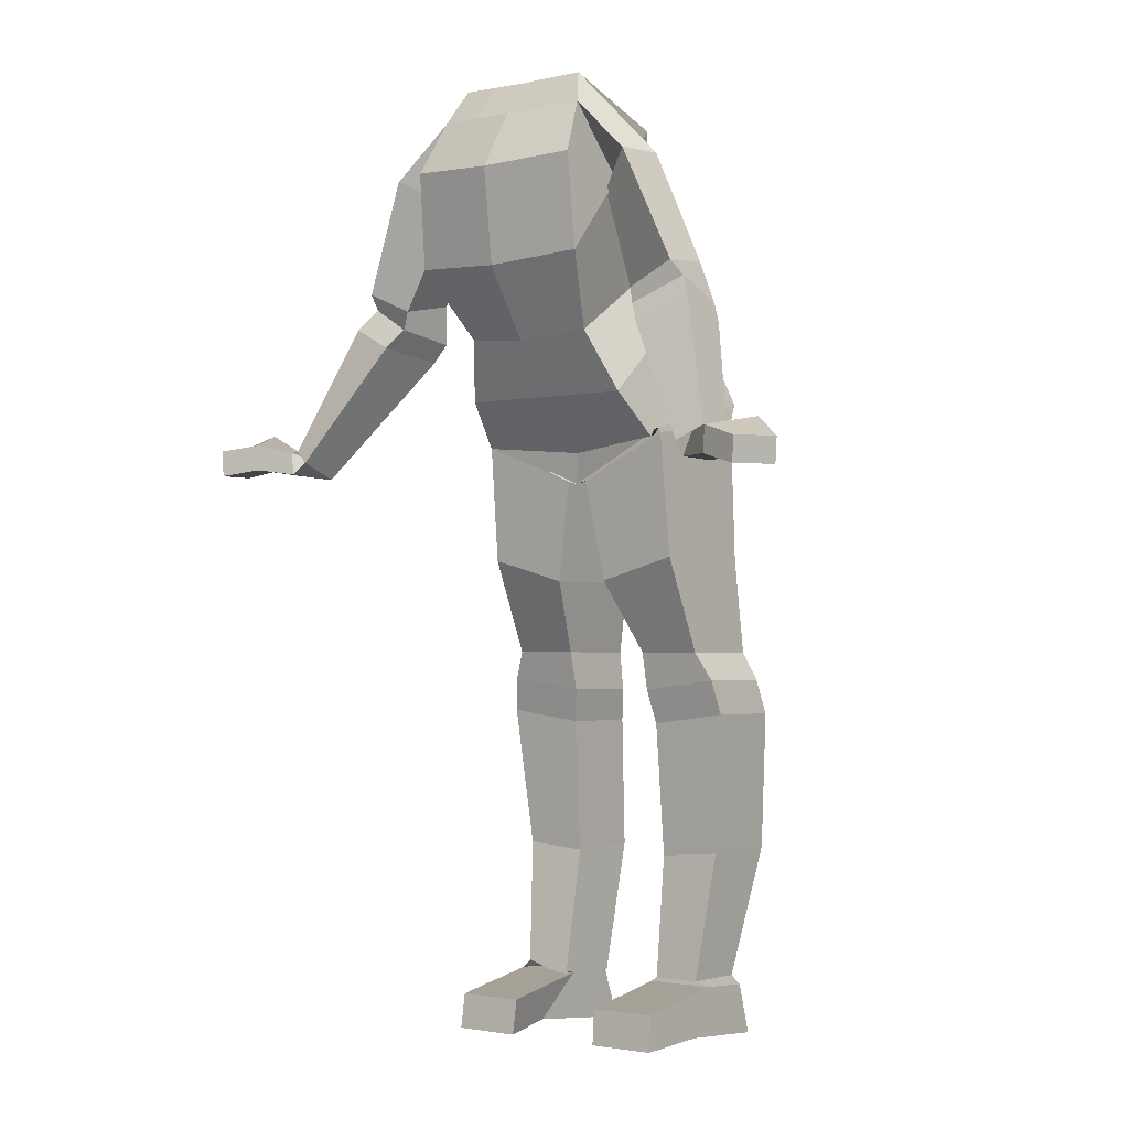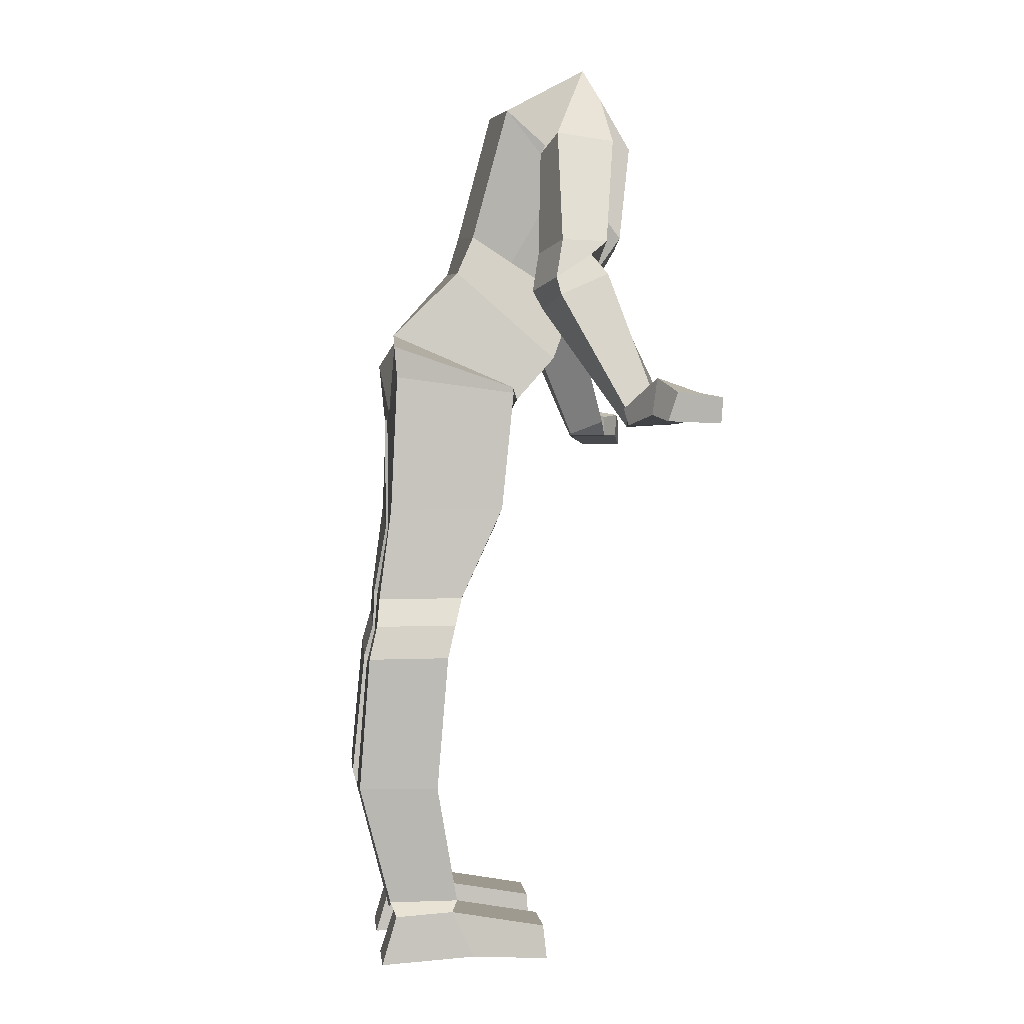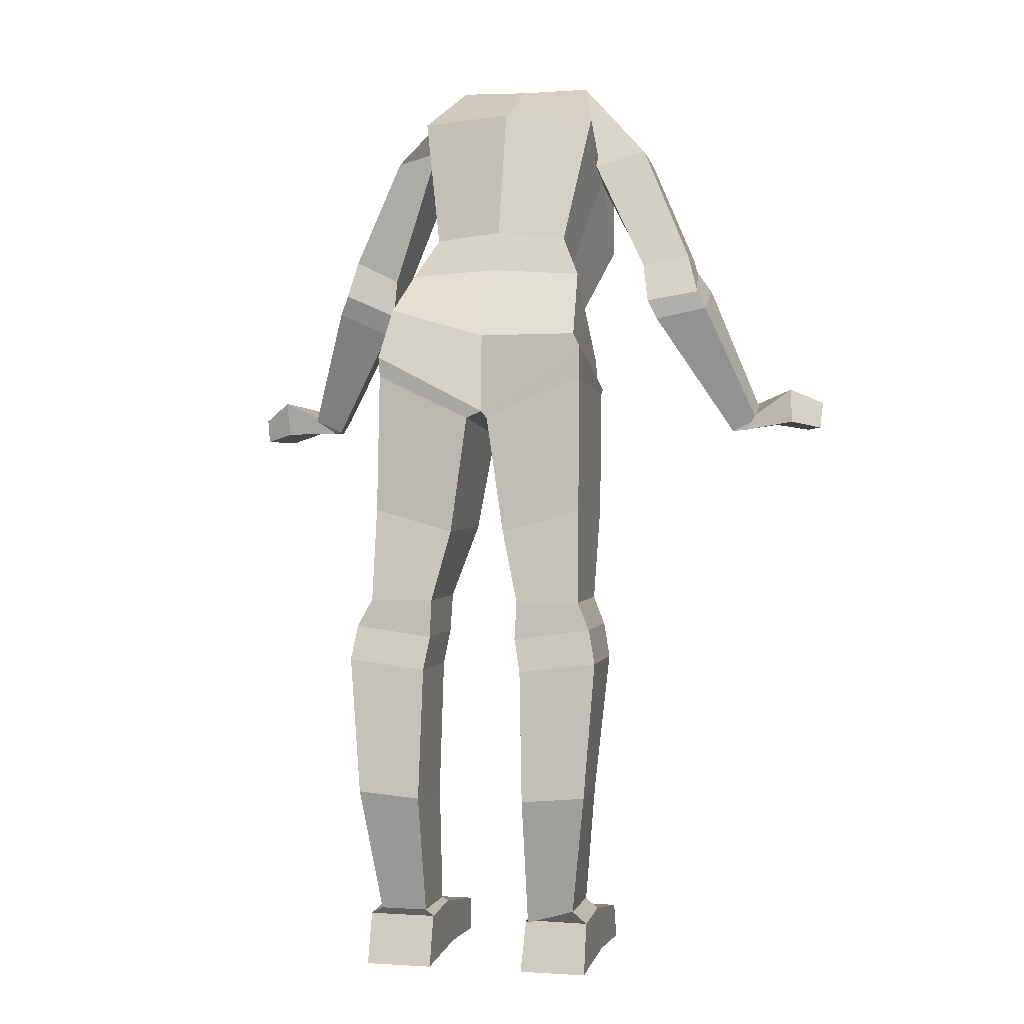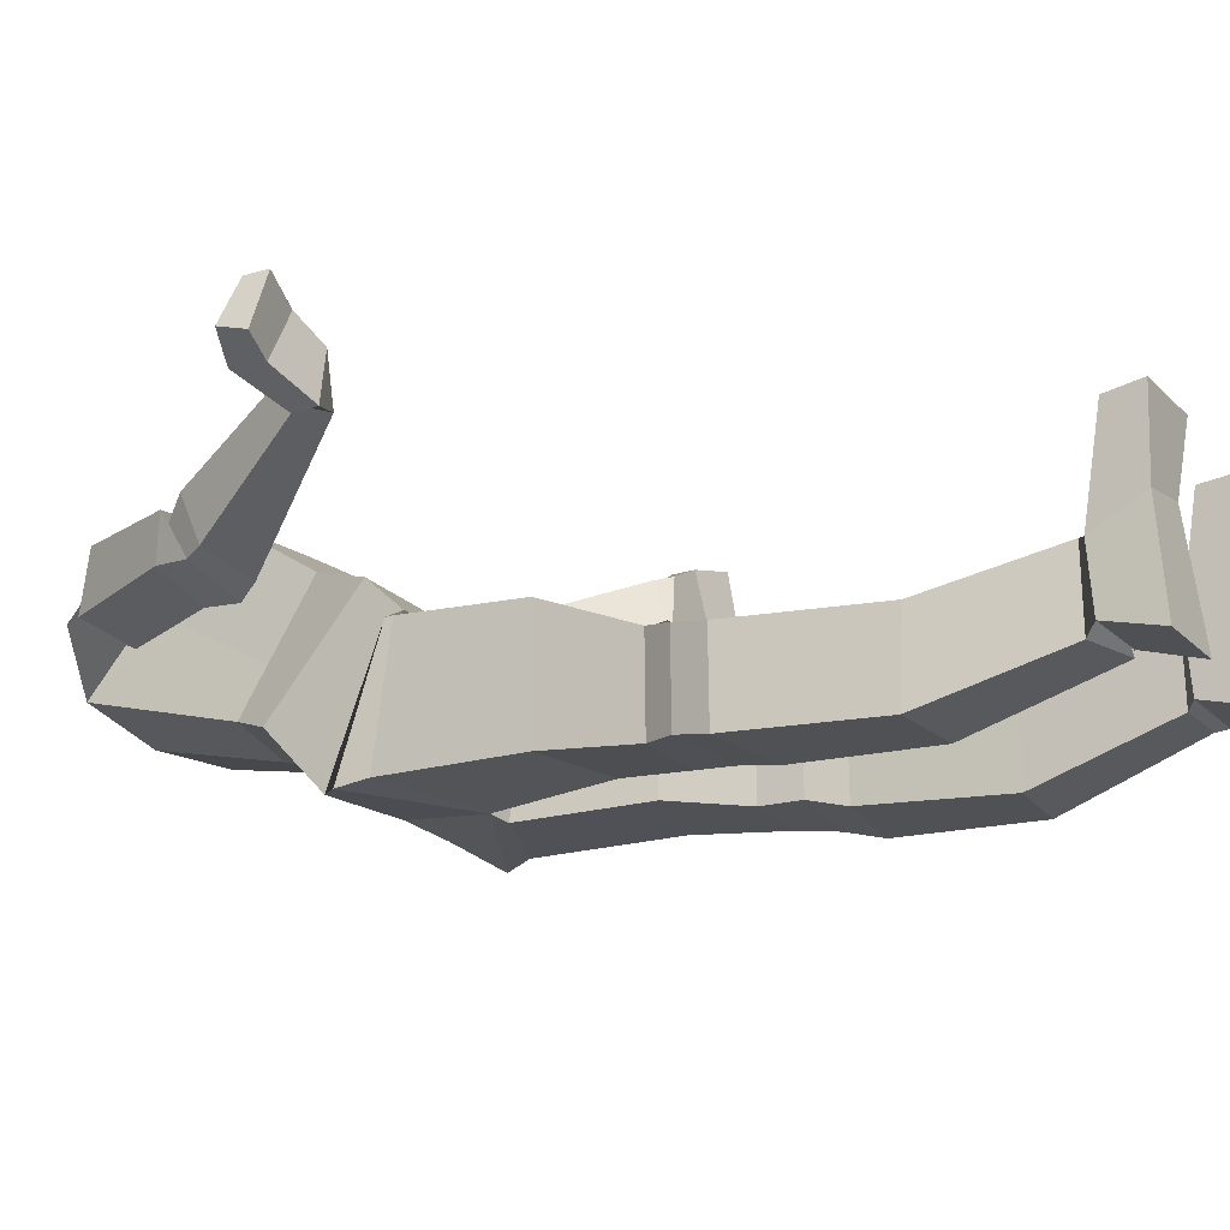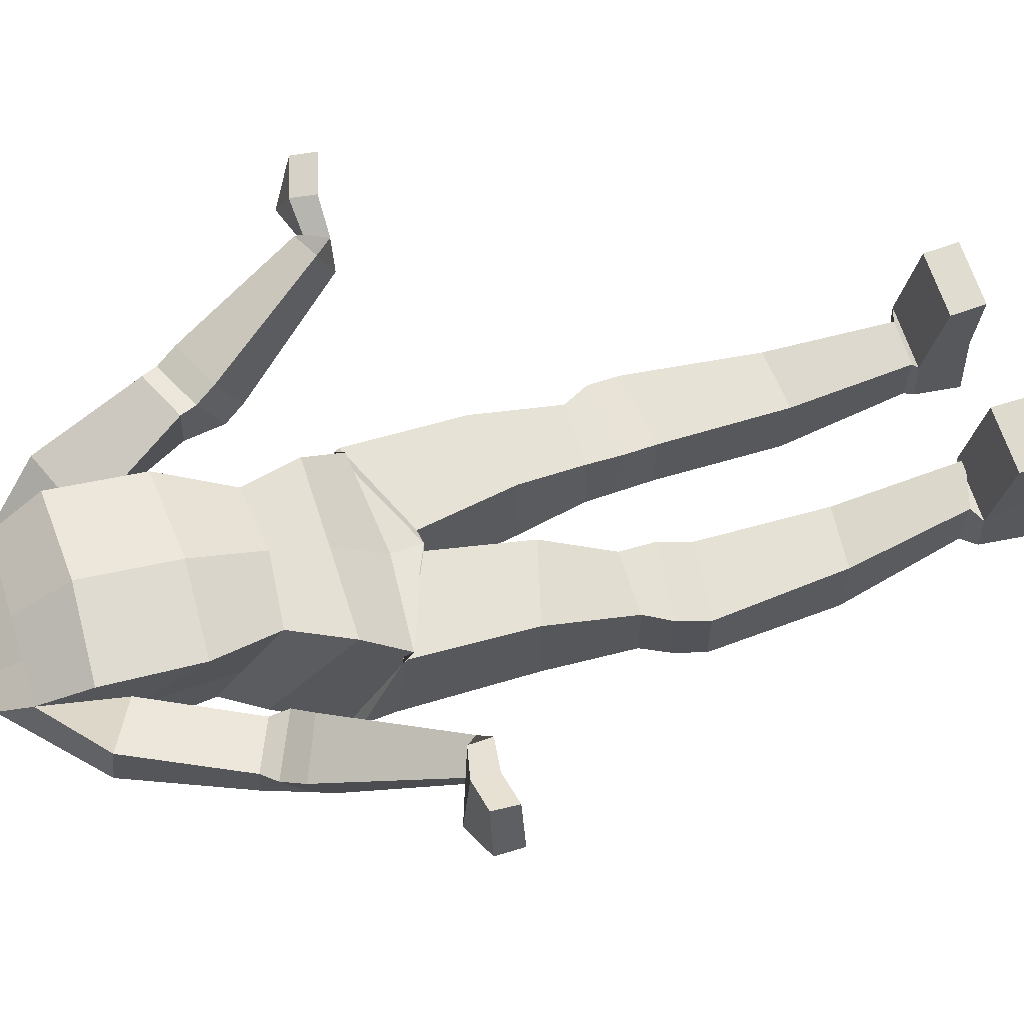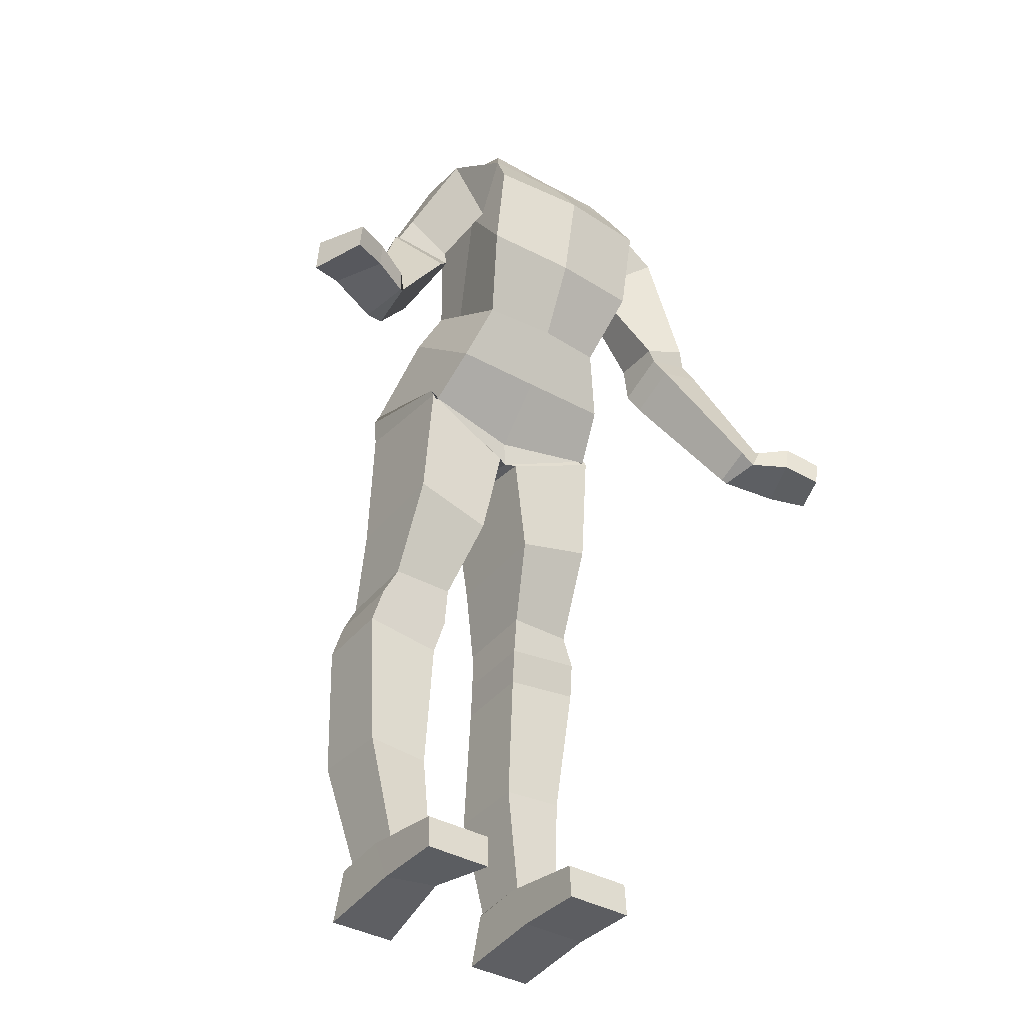
<metadata>
{"format":"obj","ext":"obj","renderer":"f3d","projection":"perspective","resolution":1024,"background":"white","views":[{"elev":-1.8,"azim":37.6,"up":"+Y"},{"elev":1.3,"azim":-95.7,"up":"+Y"},{"elev":1.4,"azim":-166.5,"up":"+Y"},{"elev":-22.3,"azim":-58.5,"up":"+Z"},{"elev":66.6,"azim":-107.9,"up":"+Z"},{"elev":-38.9,"azim":-34.9,"up":"+Y"}]}
</metadata>
<code>
o hand_Cube.015
v -5.044 1.008 2.301
v -5.175 1.028 2.25
v -5.012 1.01 2.222
v -5.182 1.028 2.17
v -5.039 1.054 2.304
v -5.156 1.069 2.251
v -5.007 1.055 2.225
v -5.145 1.058 2.167
v -5.111 1.028 2.285
v -5.072 1.025 2.186
v -5.064 1.093 2.191
v -5.106 1.075 2.288
v -5.695 0.6992 1.877
v -5.63 1.02 1.968
v -5.695 0.6975 1.716
v -5.631 1.051 1.74
v -5.815 0.6992 1.877
v -5.809 1.101 1.98
v -5.815 0.6975 1.716
v -5.81 1.131 1.751
v -5.663 0.8333 1.955
v -5.663 0.831 1.739
v -5.812 0.8721 1.739
v -5.812 0.8743 1.957
v -5.714 0.07689 1.869
v -5.706 0.5655 1.848
v -5.713 0.07544 1.738
v -5.706 0.5644 1.695
v -5.801 0.1023 1.868
v -5.852 0.5849 1.848
v -5.801 0.1009 1.737
v -5.852 0.5833 1.695
v -5.71 0.3169 1.829
v -5.715 0.3192 1.675
v -5.835 0.3299 1.677
v -5.827 0.3266 1.828
v -5.693 0.628 1.863
v -5.693 0.6264 1.711
v -5.838 0.6474 1.863
v -5.838 0.6458 1.71
v -5.704 -0.01007 2.043
v -5.701 0.05433 2.036
v -5.703 -0.01648 1.721
v -5.706 0.07726 1.751
v -5.829 -0.009727 2.043
v -5.826 0.05433 2.036
v -5.827 -0.01648 1.72
v -5.826 0.07673 1.748
v -5.732 -0.000328 1.918
v -5.702 0.08469 1.858
v -5.827 -0.003734 1.899
v -5.826 0.08454 1.857
v -5.813 1.112 1.978
v -5.782 1.17 2.061
v -5.811 1.19 1.746
v -5.782 1.337 1.871
v -5.417 1.109 1.977
v -5.448 1.171 2.061
v -5.415 1.17 1.731
v -5.448 1.337 1.872
v -5.618 1.065 1.744
v -5.615 1.347 1.862
v -5.615 1.015 1.963
v -5.615 1.17 2.061
v -5.802 1.088 1.987
v -5.8 1.212 1.744
v -5.426 1.264 1.791
v -5.428 1.093 1.987
v -5.615 1.073 1.96
v -5.615 1.212 1.761
v -6.05 1.058 2.242
v -5.915 1.274 2.164
v -6.052 1.03 2.166
v -5.915 1.257 2.025
v -6.1 1.084 2.21
v -6.011 1.317 2.137
v -6.102 1.054 2.162
v -6.01 1.279 2.049
v -5.889 1.308 2.142
v -5.899 1.293 2.007
v -5.995 1.312 2.042
v -5.985 1.356 2.109
v -5.888 1.343 2.133
v -5.787 1.536 2.124
v -5.888 1.365 2.02
v -5.787 1.571 2.035
v -5.974 1.382 2.139
v -5.884 1.584 2.164
v -5.974 1.385 2.056
v -5.884 1.599 2.057
v -5.747 1.281 2.106
v -5.79 1.582 2.21
v -5.747 1.411 1.905
v -5.747 1.743 2.123
v -5.49 1.281 2.106
v -5.447 1.582 2.21
v -5.49 1.411 1.905
v -5.49 1.743 2.123
v -5.795 1.406 2.191
v -5.79 1.655 1.969
v -5.447 1.655 1.969
v -5.453 1.412 2.182
v -5.619 1.423 1.885
v -5.619 1.741 2.123
v -5.619 1.267 2.127
v -5.619 1.572 2.233
v -5.625 1.397 2.204
v -5.619 1.666 1.95
v -5.747 1.361 1.982
v -5.77 1.681 2.157
v -5.49 1.361 1.982
v -5.467 1.681 2.156
v -5.448 1.553 2.066
v -5.79 1.548 2.089
v -5.619 1.68 2.166
v -5.195 1.057 2.242
v -5.33 1.273 2.167
v -5.195 1.03 2.171
v -5.33 1.234 2.071
v -5.145 1.081 2.234
v -5.234 1.315 2.15
v -5.143 1.054 2.163
v -5.234 1.277 2.054
v -5.349 1.31 2.152
v -5.349 1.272 2.056
v -5.253 1.314 2.039
v -5.253 1.353 2.135
v -5.357 1.34 2.148
v -5.458 1.532 2.083
v -5.357 1.344 2.055
v -5.458 1.603 2.005
v -5.271 1.38 2.15
v -5.361 1.585 2.165
v -5.271 1.385 2.057
v -5.361 1.59 2.063
v -5.526 0.6992 1.877
v -5.591 1.02 1.968
v -5.526 0.6975 1.716
v -5.591 1.051 1.736
v -5.406 0.6992 1.877
v -5.413 1.1 1.978
v -5.406 0.6975 1.716
v -5.413 1.133 1.747
v -5.558 0.8333 1.955
v -5.558 0.831 1.739
v -5.41 0.8722 1.739
v -5.41 0.8745 1.954
v -5.509 0.09203 1.856
v -5.515 0.5655 1.848
v -5.508 0.09077 1.737
v -5.515 0.5638 1.695
v -5.421 0.09203 1.856
v -5.369 0.5849 1.848
v -5.42 0.09077 1.737
v -5.369 0.5833 1.695
v -5.512 0.3169 1.829
v -5.512 0.3191 1.671
v -5.395 0.3289 1.671
v -5.395 0.3266 1.828
v -5.524 0.6287 1.866
v -5.524 0.6271 1.713
v -5.378 0.6481 1.866
v -5.378 0.6465 1.713
v -5.521 -0.01044 2.041
v -5.521 0.05433 2.036
v -5.521 -0.01671 1.72
v -5.521 0.07672 1.748
v -5.395 -0.01044 2.041
v -5.395 0.05433 2.036
v -5.395 -0.01671 1.72
v -5.395 0.07672 1.748
v -5.521 -0.003956 1.898
v -5.521 0.08454 1.857
v -5.395 -0.003956 1.898
v -5.395 0.08454 1.857
v -5.759 1.712 2.14
v -5.554 1.742 2.123
v -5.683 1.742 2.123
v -5.478 1.712 2.14
v -5.543 1.68 2.162
v -5.695 1.68 2.162
v -5.689 1.711 2.142
v -5.549 1.711 2.143
v -6.194 1.034 2.316
v -6.065 1.035 2.258
v -6.228 1.037 2.213
v -6.081 1.033 2.165
v -6.191 1.081 2.32
v -6.066 1.077 2.26
v -6.232 1.089 2.23
v -6.099 1.063 2.153
v -6.13 1.045 2.287
v -6.171 1.05 2.194
v -6.168 1.117 2.204
v -6.128 1.091 2.289
f 9 2 4 10
f 10 4 8 11
f 11 8 6 12
f 12 6 2 9
f 3 7 5 1
f 6 120 116 2
f 5 12 9 1
f 7 11 12 5
f 3 10 11 7
f 1 9 10 3
f 21 22 16 14
f 22 23 20 16
f 23 24 18 20
f 24 21 14 18
f 28 38 37 26
f 137 63 61 139
f 17 13 21 24
f 19 17 24 23
f 15 19 23 22
f 13 15 22 21
f 33 34 28 26
f 34 35 32 28
f 35 36 30 32
f 36 33 26 30
f 31 27 44 48
f 30 39 40 32
f 29 25 33 36
f 31 29 36 35
f 27 31 35 34
f 25 27 34 33
f 26 37 39 30
f 32 40 38 28
f 19 15 38 40
f 17 19 40 39
f 13 17 39 37
f 15 13 37 38
f 49 43 44 50
f 43 47 48 44
f 51 45 46 52
f 45 41 42 46
f 49 41 45 51
f 52 46 42 50
f 29 31 48 52
f 43 49 51 47
f 47 51 52 48
f 41 49 50 42
f 25 29 50 52
f 27 25 50 44
f 65 54 56 66
f 70 62 60 67
f 67 60 58 68
f 69 64 54 65
f 14 16 61 63
f 18 53 55 20
f 68 58 64 69
f 66 56 62 70
f 55 66 70 61
f 57 68 69 63
f 63 69 65 53
f 59 67 68 57
f 61 70 67 59
f 53 65 66 55
f 71 73 74 72
f 73 77 78 74
f 77 75 76 78
f 75 71 72 76
f 76 82 81 78
f 74 80 79 72
f 72 79 82 76
f 78 81 80 74
f 83 85 86 84
f 85 89 90 86
f 89 87 88 90
f 87 83 84 88
f 82 79 83 87
f 81 82 87 89
f 80 81 89 85
f 79 80 85 83
f 108 104 177 98 101
f 113 112 96 102
f 107 106 92 99
f 115 181 110 92 106
f 105 107 99 91
f 111 113 102 95
f 103 108 101 97
f 109 114 100 93
f 93 100 108 103
f 95 102 107 105
f 112 180 115 106 96
f 58 60 97 95
f 102 96 106 107
f 100 94 178 104 108
f 64 58 95 105 91 54
f 91 99 114 109
f 97 101 113 111
f 54 91 93 56
f 99 92 110 114
f 116 117 119 118
f 118 119 123 122
f 122 123 121 120
f 120 121 117 116
f 8 122 120 6
f 121 123 126 127
f 119 117 124 125
f 117 121 127 124
f 123 119 125 126
f 128 129 131 130
f 130 131 135 134
f 134 135 133 132
f 132 133 129 128
f 101 131 129 113
f 124 128 130 125
f 127 132 128 124
f 126 134 132 127
f 125 130 134 126
f 98 135 131 101
f 112 133 135 98 179
f 113 129 133 112
f 84 114 110 88
f 90 88 110 176 94
f 86 100 114 84
f 86 90 94 100
f 62 56 93 103 97 60
f 144 137 139 145
f 145 139 143 146
f 146 143 141 147
f 147 141 137 144
f 151 149 160 161
f 14 63 53 18
f 140 147 144 136
f 142 146 147 140
f 138 145 146 142
f 136 144 145 138
f 156 149 151 157
f 157 151 155 158
f 158 155 153 159
f 159 153 149 156
f 152 148 173 175
f 153 155 163 162
f 152 159 156 148
f 154 158 159 152
f 150 157 158 154
f 148 156 157 150
f 149 153 162 160
f 155 151 161 163
f 140 162 163 142
f 142 163 161 138
f 136 160 162 140
f 138 161 160 136
f 172 173 167 166
f 166 167 171 170
f 174 175 169 168
f 168 169 165 164
f 172 174 168 164
f 175 173 165 169
f 152 175 171 154
f 166 170 174 172
f 170 171 175 174
f 164 165 173 172
f 150 167 173 148
f 154 171 167 150
f 63 137 141 57
f 57 141 143 59
f 59 143 139 61
f 20 55 61 16
f 176 110 181 182 178 94
f 183 180 112 179 98 177
f 192 193 187 185
f 193 194 191 187
f 194 195 189 191
f 195 192 185 189
f 186 184 188 190
f 188 184 192 195
f 190 188 195 194
f 186 190 194 193
f 184 186 193 192
f 2 116 118 4
f 4 118 122 8
f 71 75 189 185
f 75 77 191 189
f 77 73 187 191
f 73 71 185 187
f 104 178 181 115 180 177

</code>
